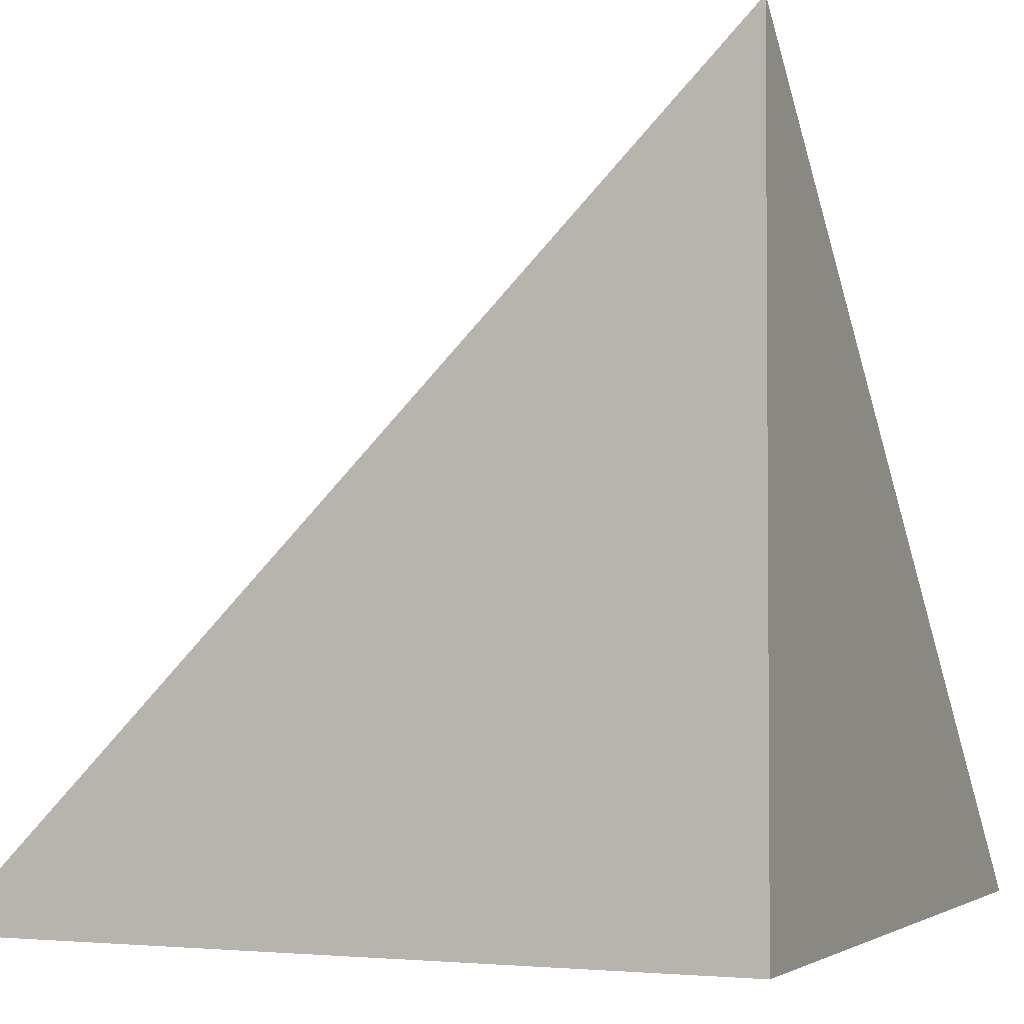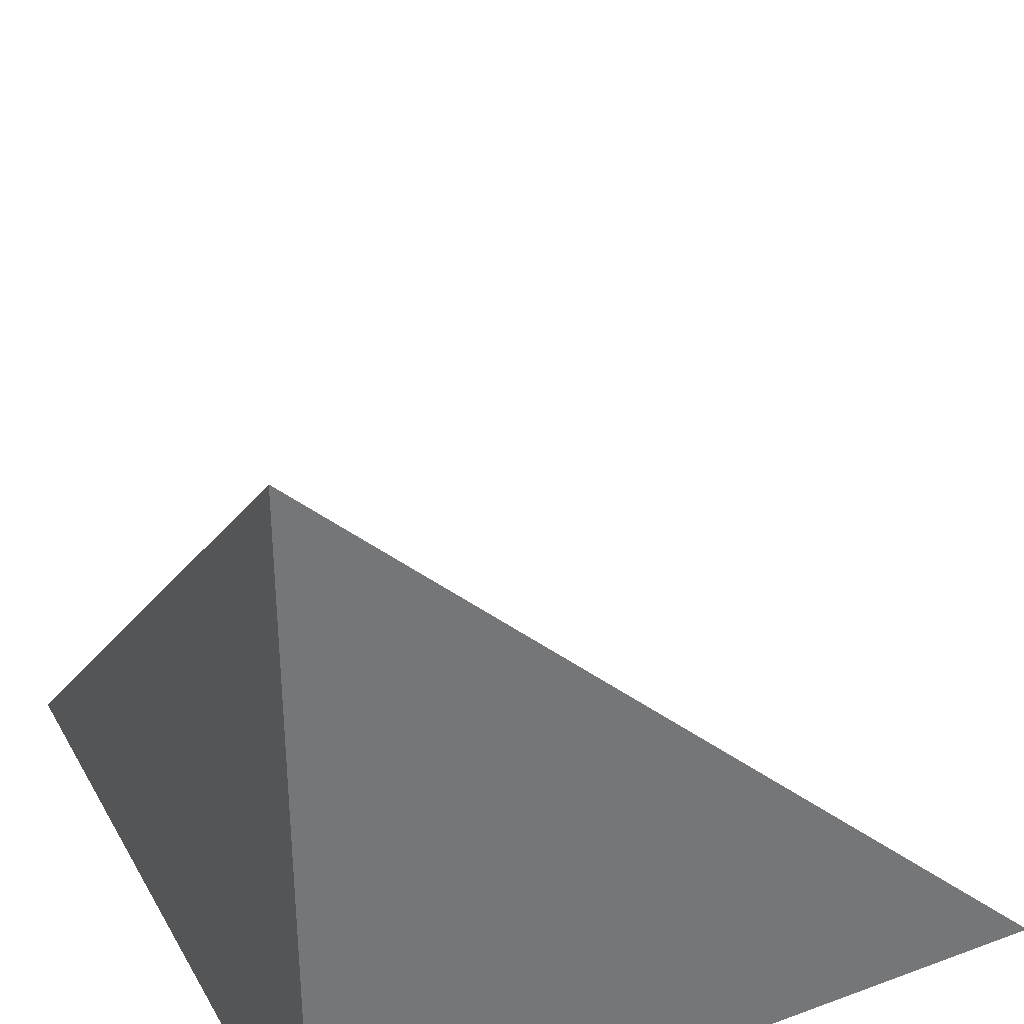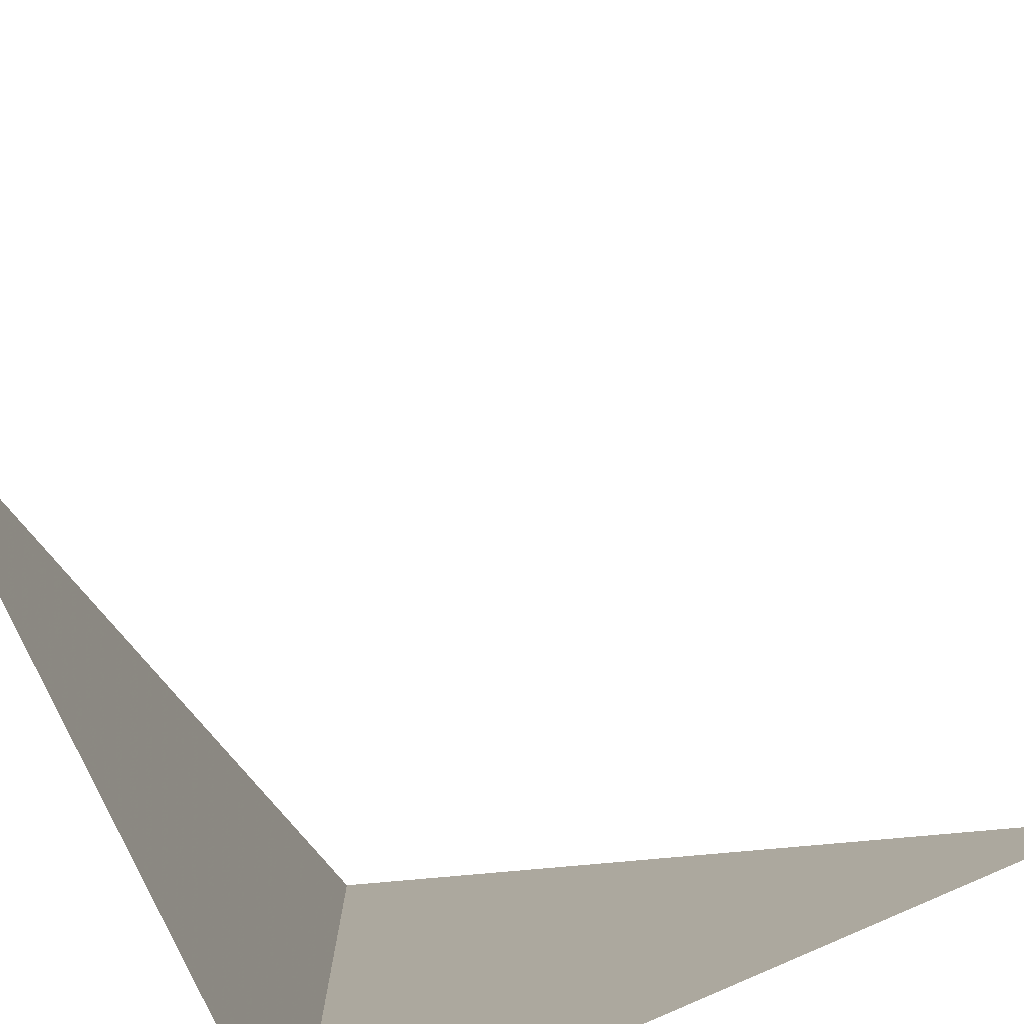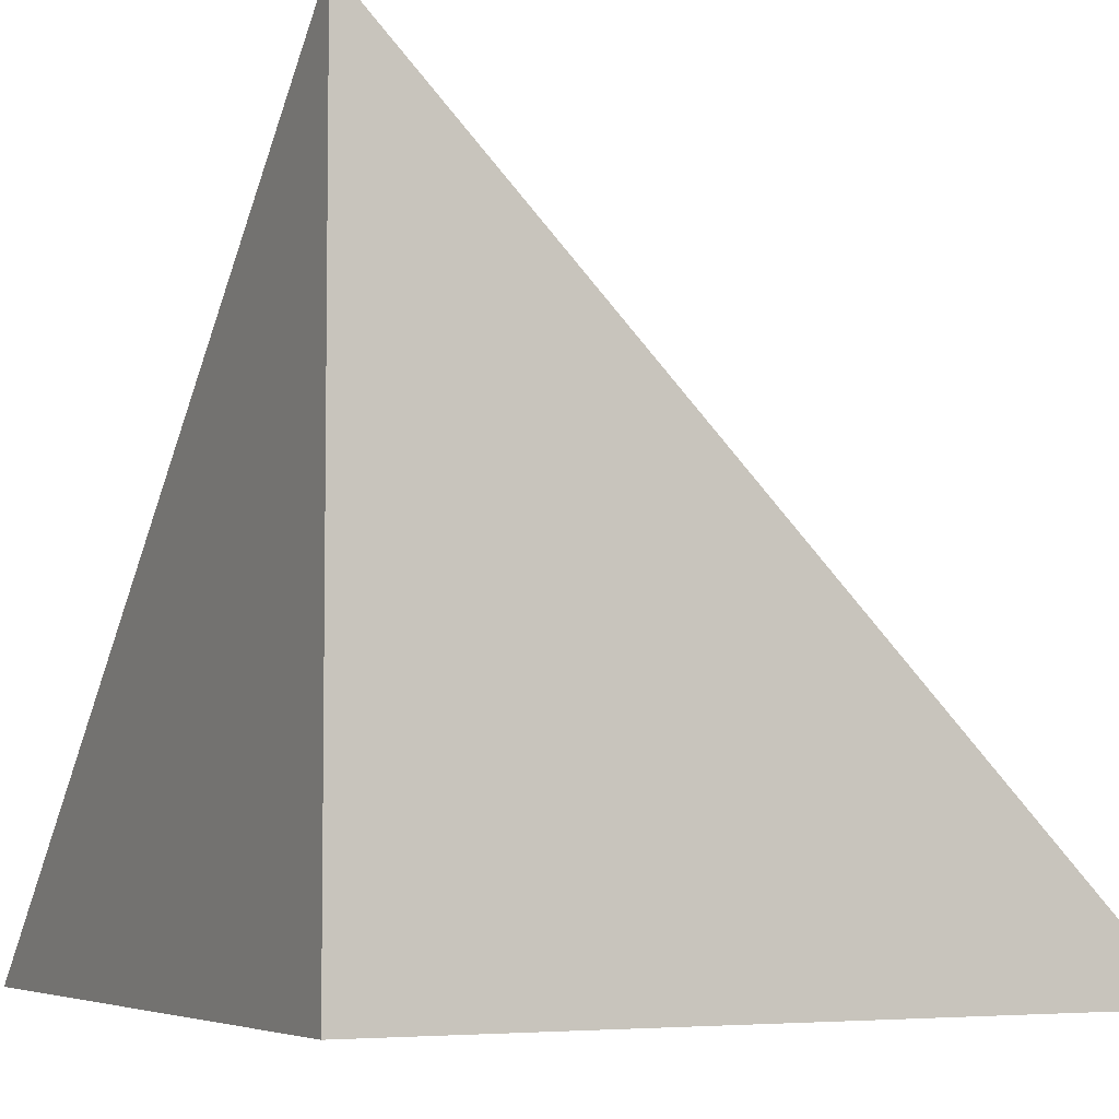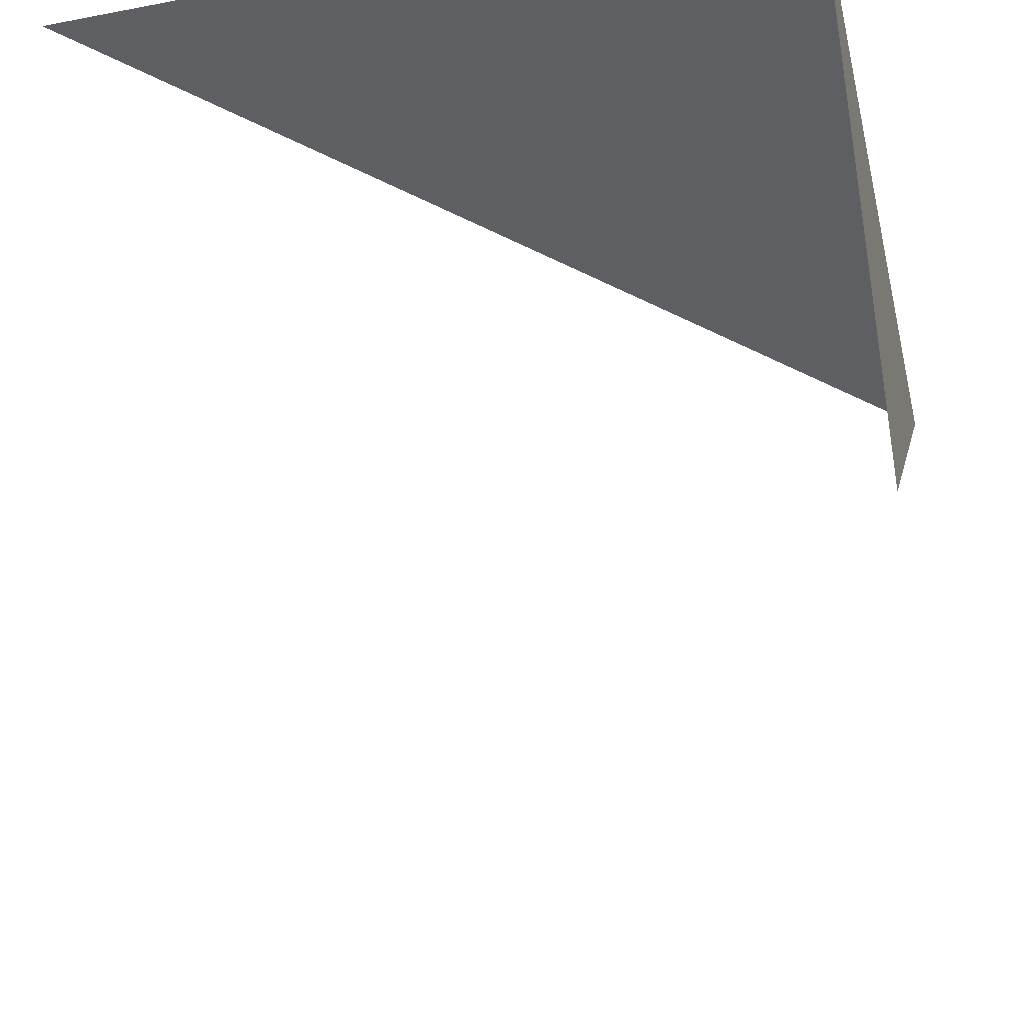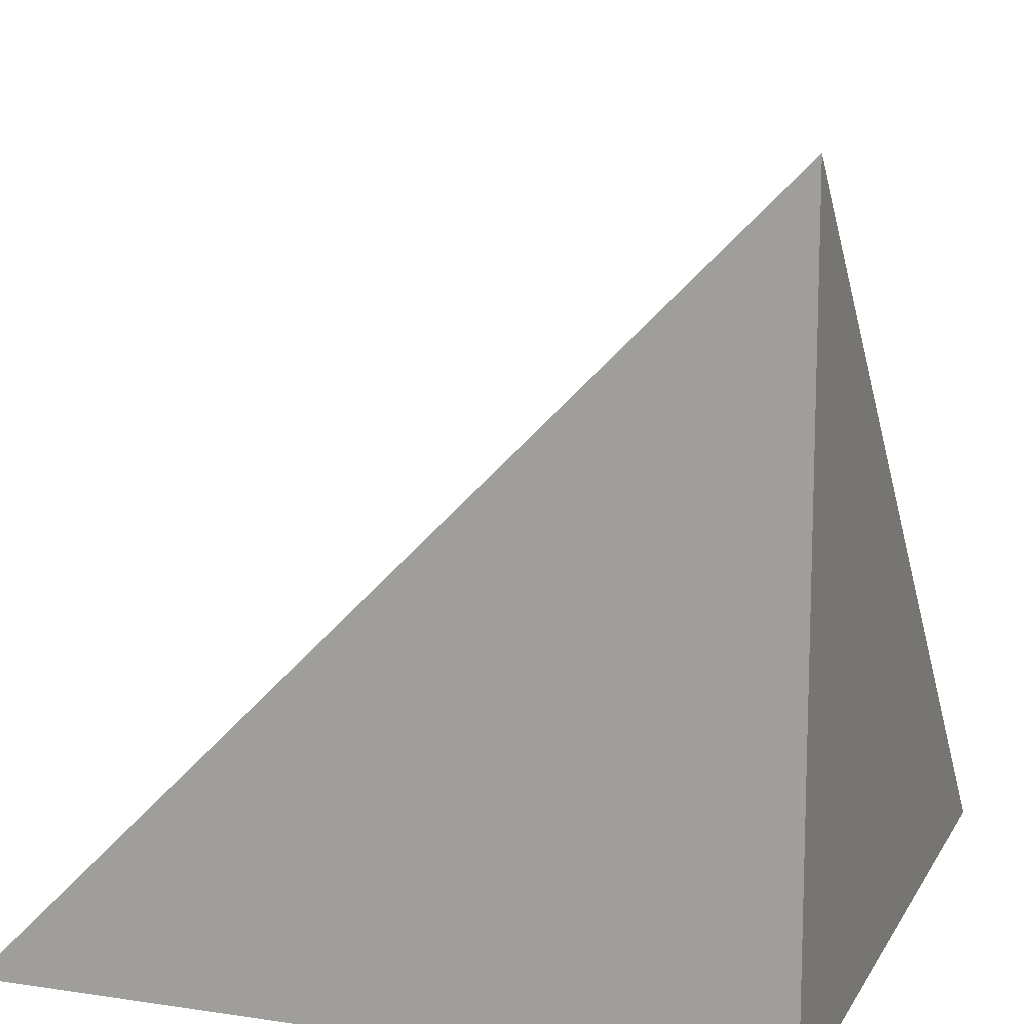
<metadata>
{"format":"obj","ext":"obj","renderer":"f3d","projection":"perspective","resolution":1024,"background":"white","views":[{"elev":-2.6,"azim":-156.5,"up":"+Z"},{"elev":35.0,"azim":-116.0,"up":"+Z"},{"elev":-79.2,"azim":24.6,"up":"+Z"},{"elev":-5.3,"azim":-117.2,"up":"+Z"},{"elev":-41.2,"azim":-166.8,"up":"+Y"},{"elev":12.2,"azim":-160.6,"up":"+Z"}]}
</metadata>
<code>
v 1 1 -1
v 1 -1 -1
v 1 1 1
f 1 2 3
v 1 1 -1
v 3 1 -1
v 1 1 1
f 4 5 6

</code>
